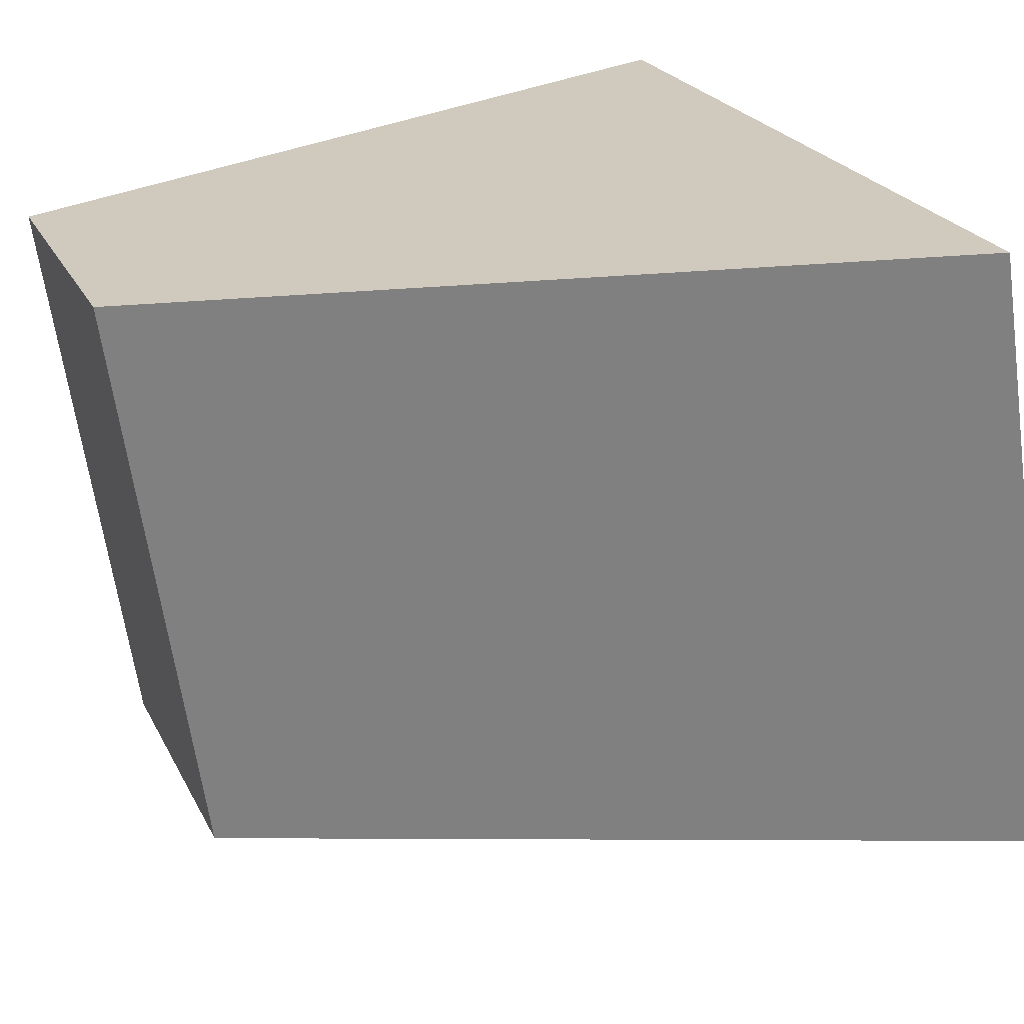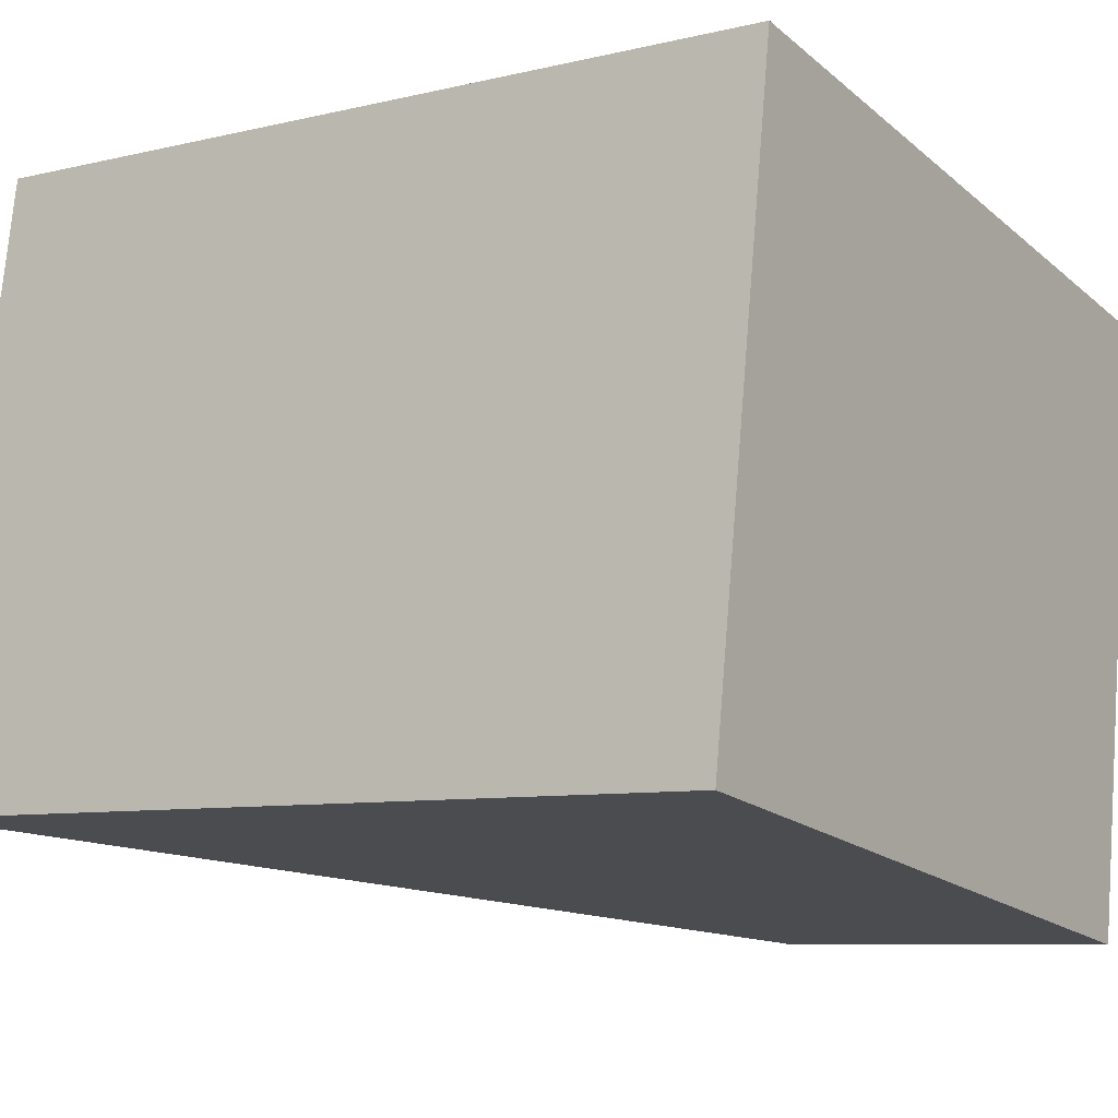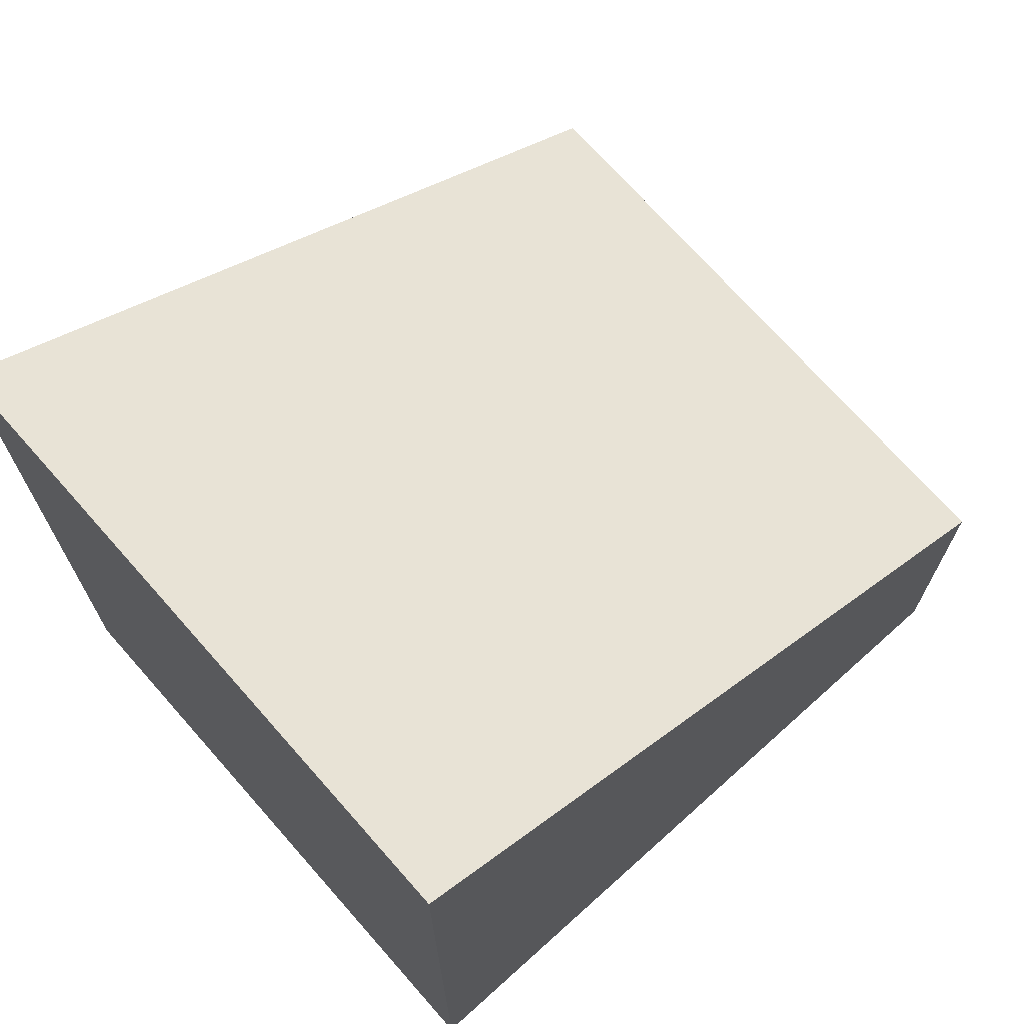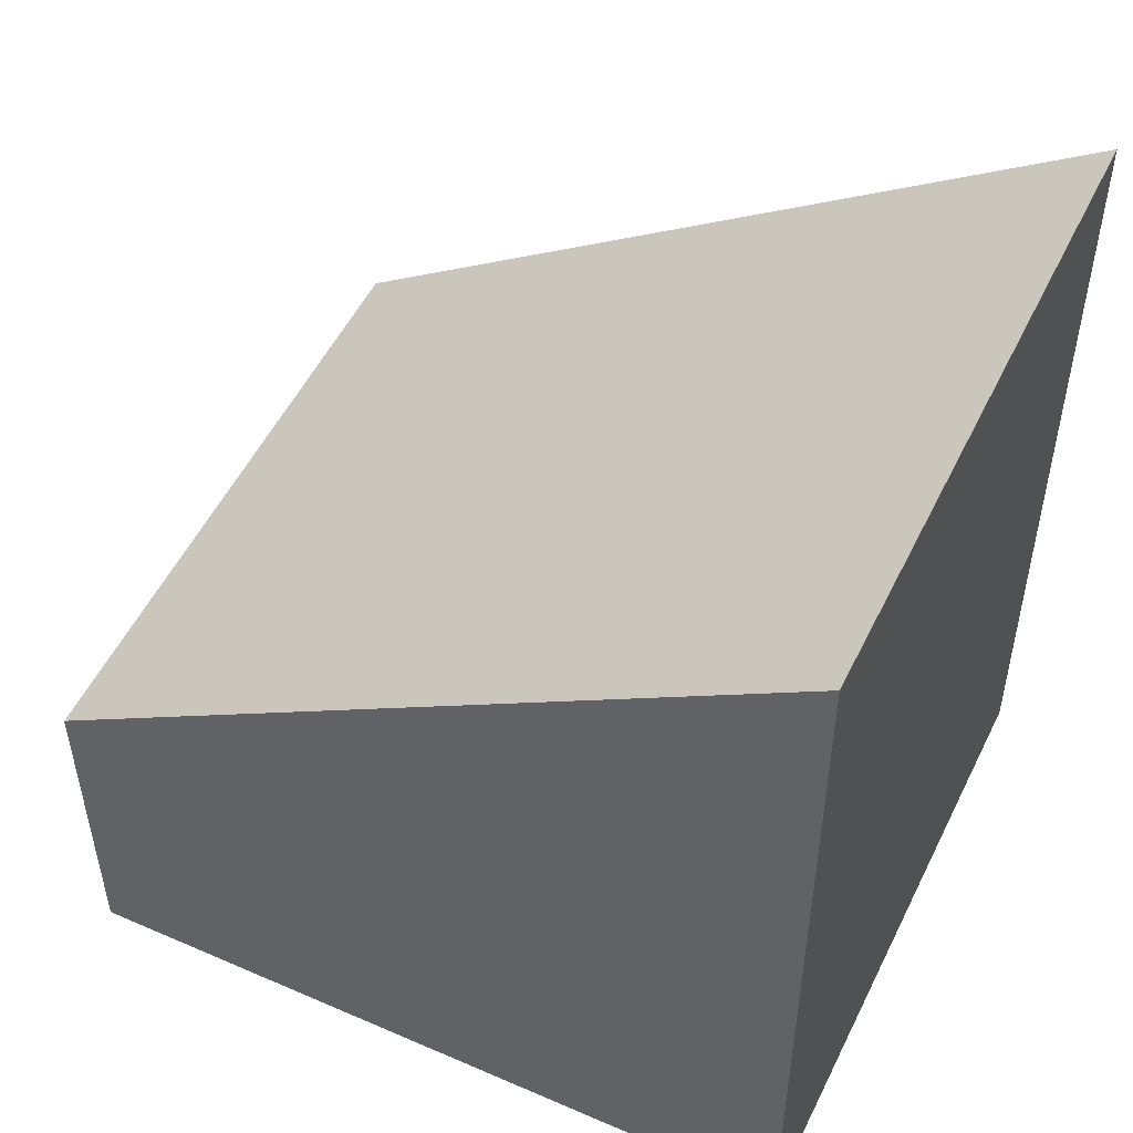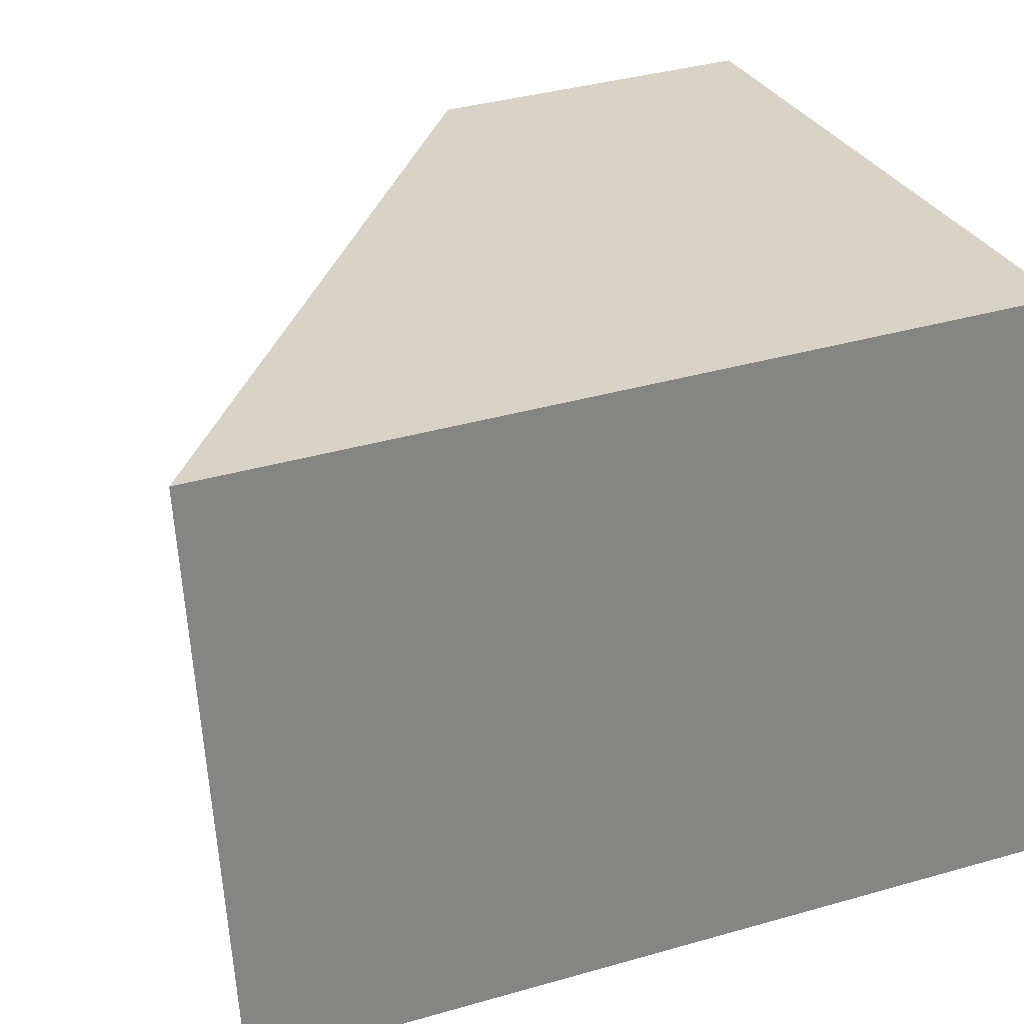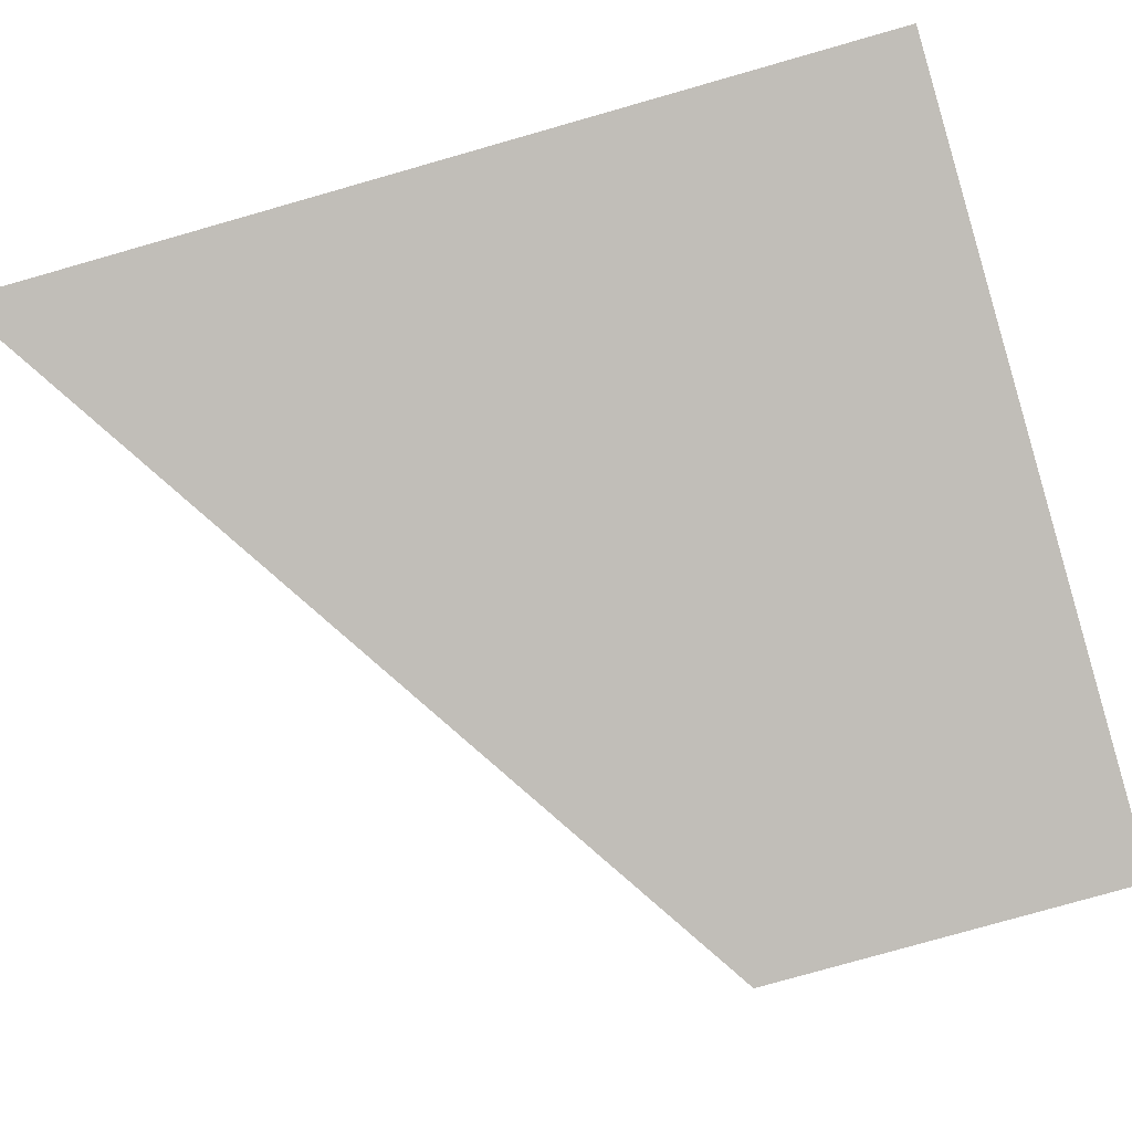
<metadata>
{"format":"obj","ext":"obj","renderer":"f3d","projection":"perspective","resolution":1024,"background":"white","views":[{"elev":22.6,"azim":159.5,"up":"+Z"},{"elev":-7.9,"azim":-56.1,"up":"+Z"},{"elev":71.6,"azim":-32.8,"up":"+Y"},{"elev":52.0,"azim":-145.9,"up":"+Y"},{"elev":37.6,"azim":-110.1,"up":"+Z"},{"elev":-78.0,"azim":-74.1,"up":"+Z"}]}
</metadata>
<code>
v  0 6.245 3.824e-16
v  6.17 2.566 3.763
v  5.467 2.57 -0.852
v  0.702 6.245 4.643
v  0 0 0
v  5.467 5.217e-17 -0.852
v  0.702 -2.843e-16 4.643
v  6.17 -2.304e-16 3.763
g defaultobject
f 1 2 3
f 2 1 4
f 3 5 1
f 5 3 6
f 5 4 1
f 4 5 7
f 7 2 4
f 2 7 8
f 2 6 3
f 6 2 8
f 8 5 6
f 5 8 7

</code>
